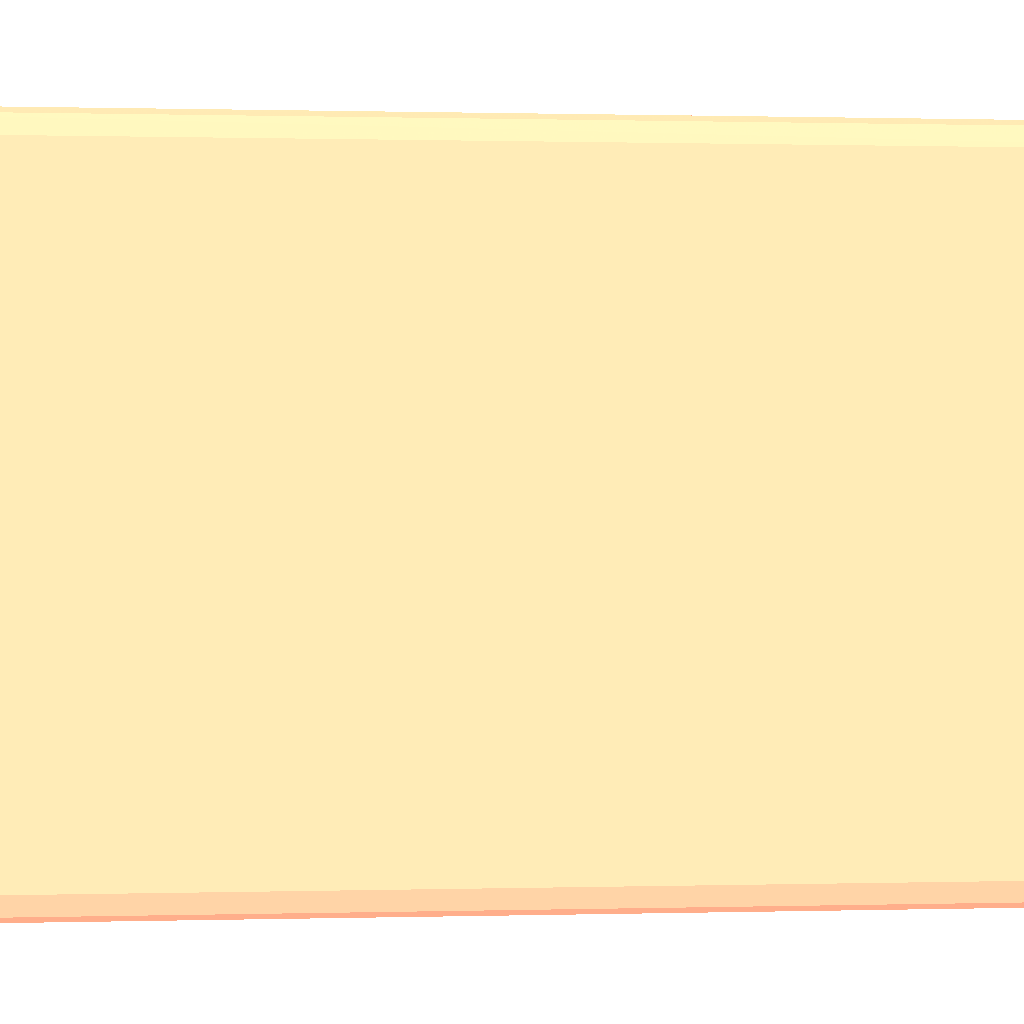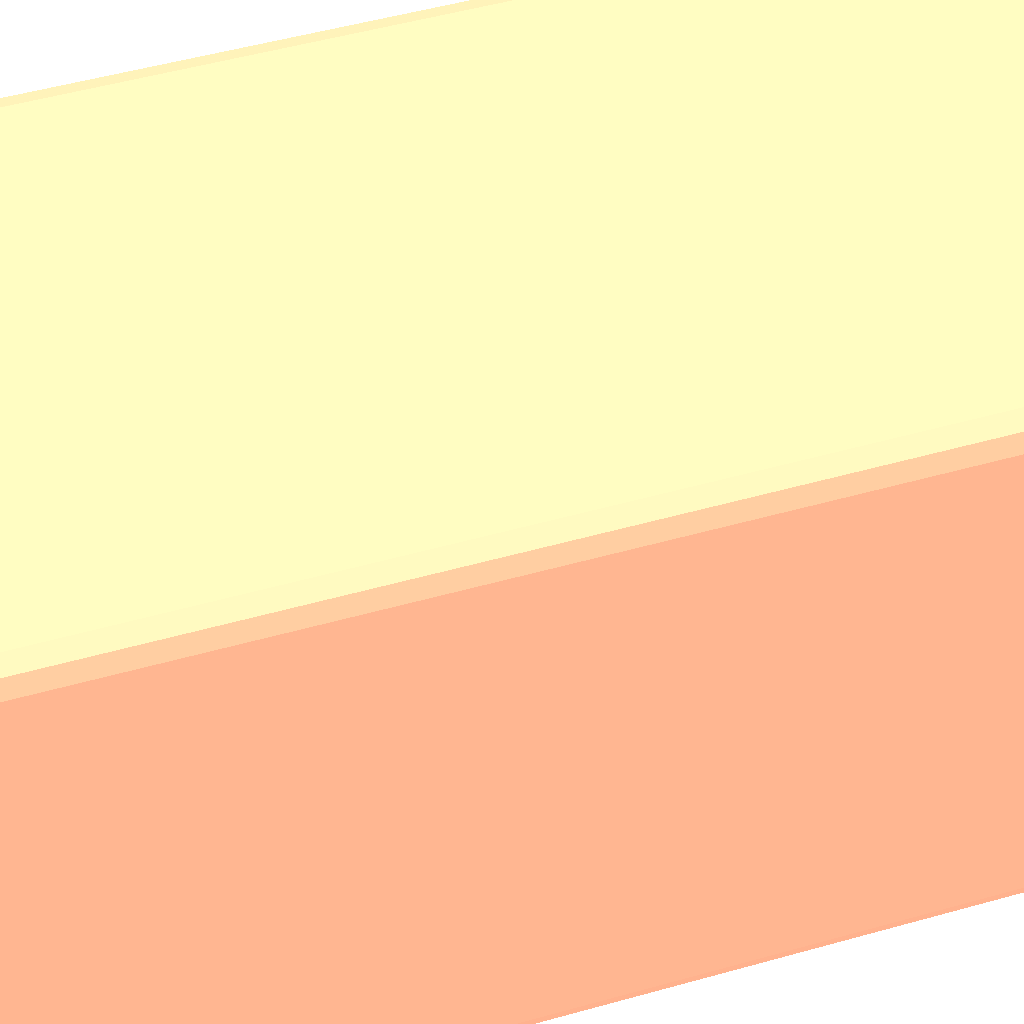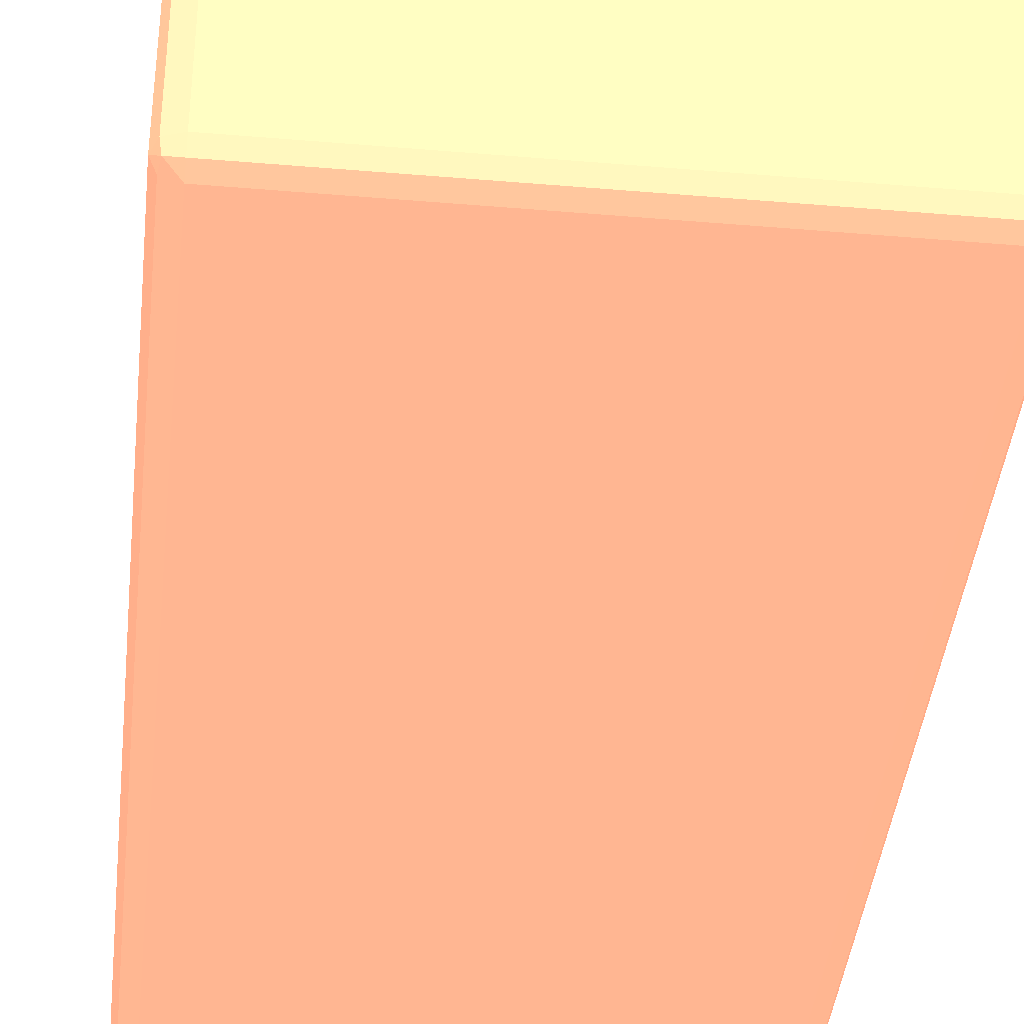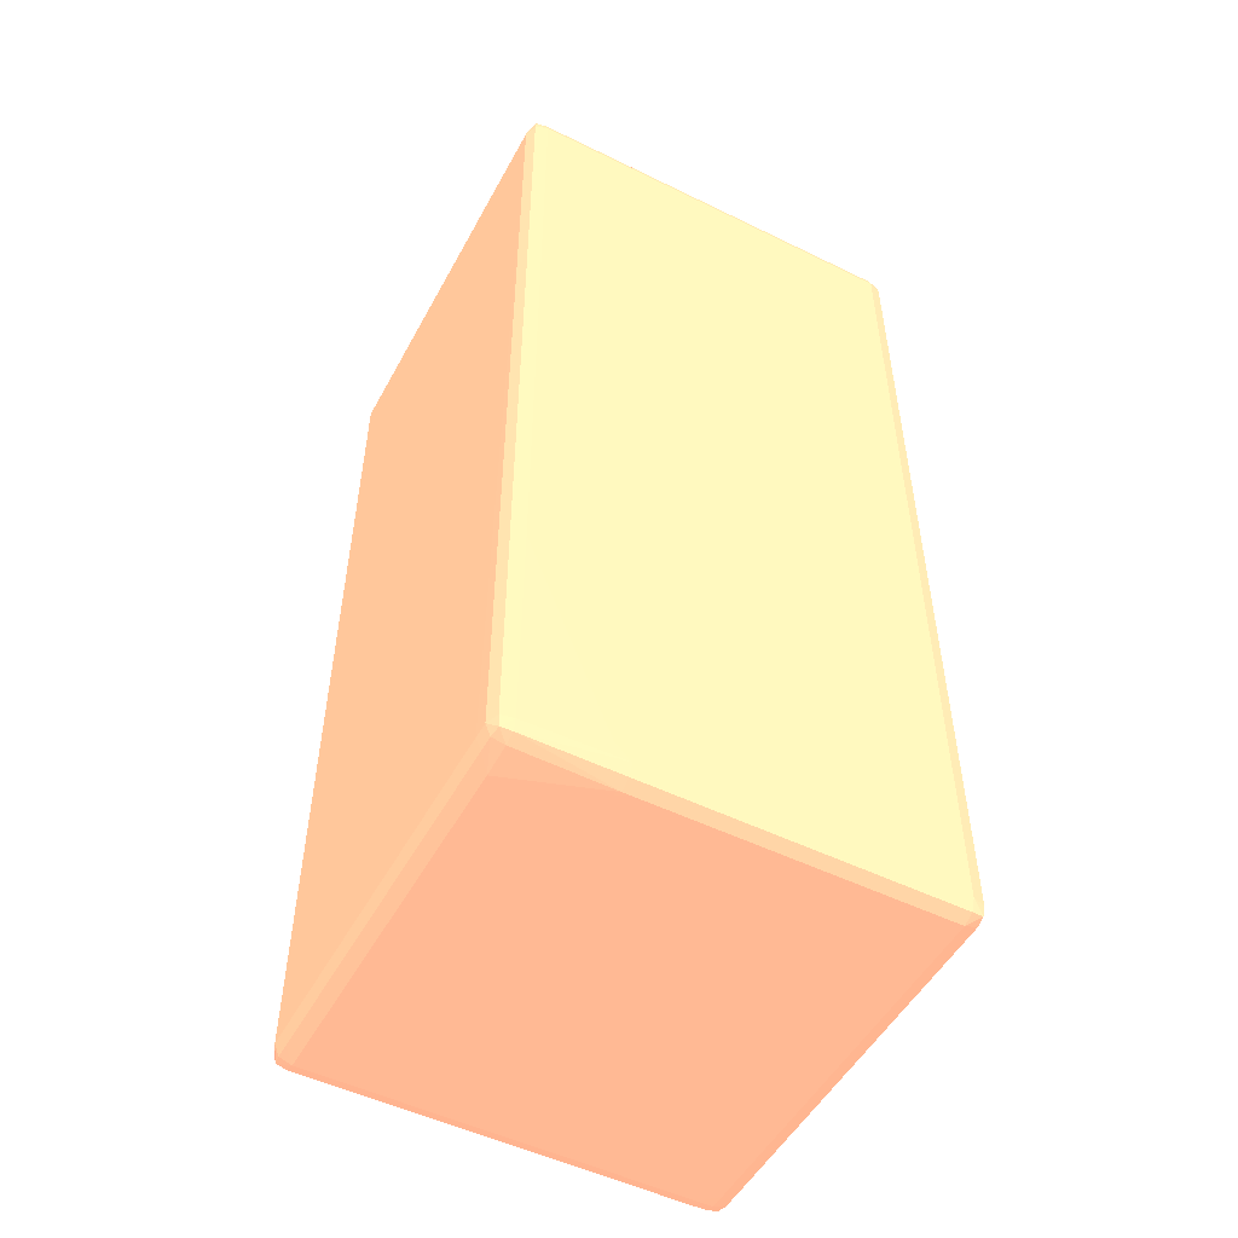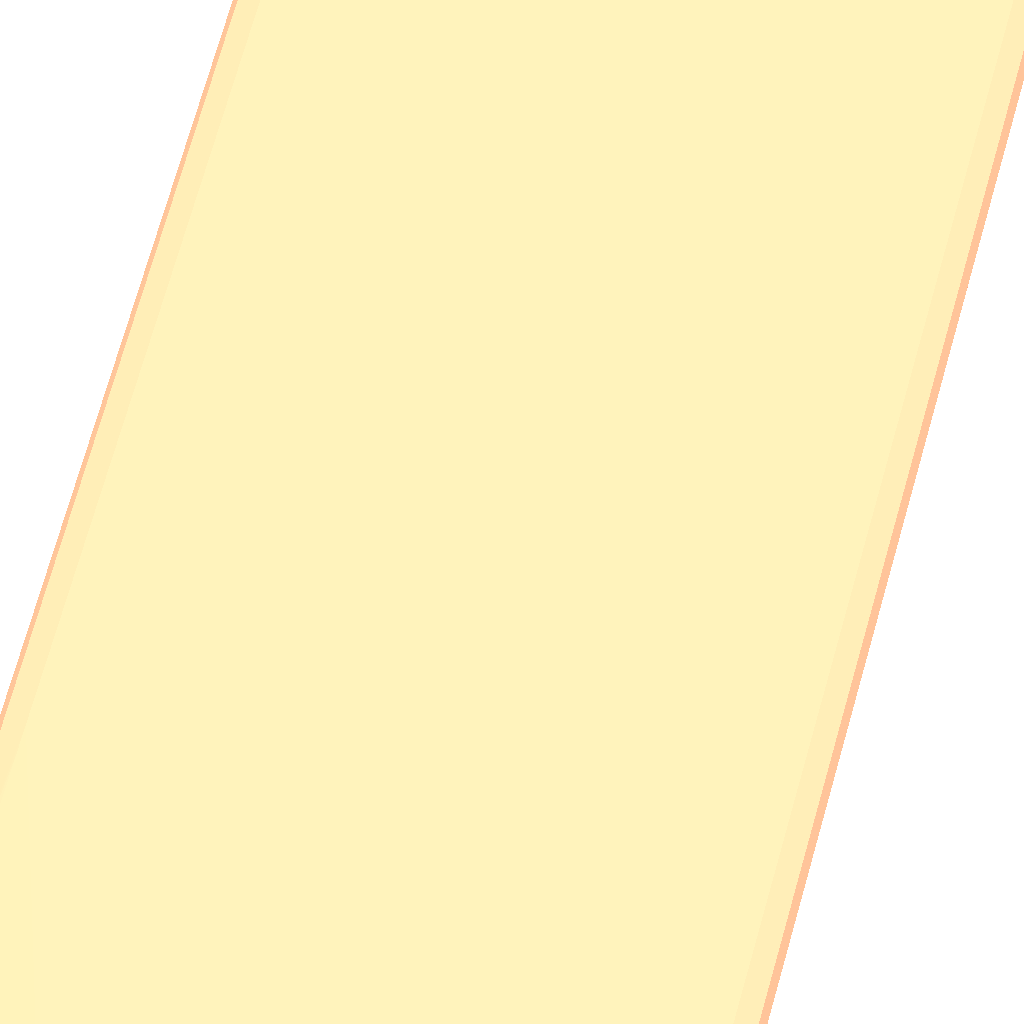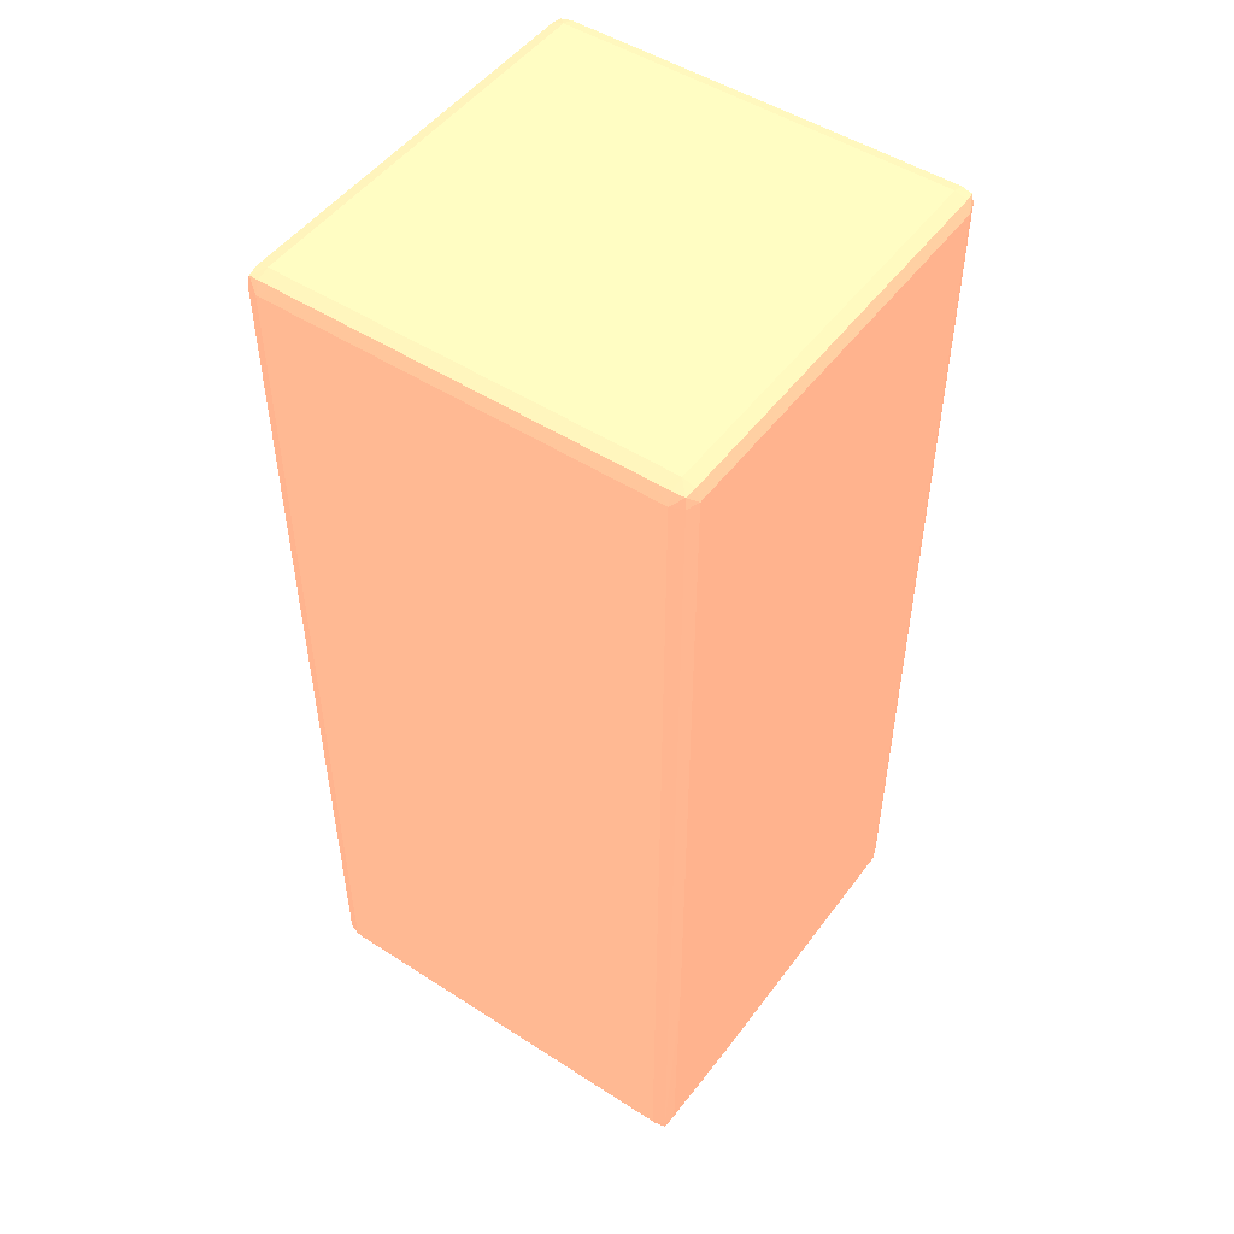
<metadata>
{"format":"obj","ext":"obj","renderer":"f3d","projection":"perspective","resolution":1024,"background":"white","views":[{"elev":0.4,"azim":-97.5,"up":"+Z"},{"elev":47.6,"azim":72.1,"up":"+Z"},{"elev":-40.1,"azim":174.0,"up":"+Z"},{"elev":-51.4,"azim":-28.0,"up":"+Y"},{"elev":76.5,"azim":16.1,"up":"+Z"},{"elev":49.8,"azim":-54.7,"up":"+Y"}]}
</metadata>
<code>
v -0.004158 -0.05271 -0.001844 0.9412 0.5216 0.4118
v -0.004145 -0.05271 -0.0314 0.9412 0.5216 0.4118
v -0.003777 -0.05367 -0.03017 0.9412 0.5216 0.4118
v -0.003777 -0.05367 -0.001844 0.9412 0.5216 0.4118
v -0.003774 -0.05367 -0.0006128 0.9412 0.5216 0.4118
v -0.004151 -0.05271 -0.0006128 0.9412 0.5216 0.4118
v -0.004145 0.01995 -0.0006128 0.9412 0.5216 0.4118
v -0.004145 0.01995 -0.0314 0.9412 0.5216 0.4118
v -0.003774 -0.05271 -0.03235 0.9412 0.5216 0.4118
v -0.003649 -0.05355 -0.03224 0.9412 0.5216 0.4118
v -0.003774 -0.05367 -0.0314 0.9412 0.5216 0.4118
v -0.002786 -0.054 -0.0314 0.9412 0.5216 0.4118
v -0.002786 -0.054 -0.003076 0.9412 0.5216 0.4118
v -0.002786 -0.05387 -0.0006128 0.9412 0.5216 0.4118
v -0.003649 -0.05355 0.0002267 0.9412 0.5216 0.4118
v -0.003774 -0.05271 0.0003377 0.9412 0.5216 0.4118
v -0.003774 0.01995 0.0003377 0.9412 0.5216 0.4118
v -0.003649 0.02079 0.0002267 0.9412 0.5216 0.4118
v -0.003774 0.0209 -0.0006128 0.9412 0.5216 0.4118
v -0.003777 0.0209 -0.001844 0.9412 0.5216 0.4118
v -0.003777 0.0209 -0.03017 0.9412 0.5216 0.4118
v -0.003774 0.0209 -0.0314 0.9412 0.5216 0.4118
v -0.003649 0.02079 -0.03224 0.9412 0.5216 0.4118
v -0.003774 0.01995 -0.03235 0.9412 0.5216 0.4118
v -0.002786 -0.05271 -0.03269 0.9412 0.5216 0.4118
v -0.002786 -0.05367 -0.03235 0.9412 0.5216 0.4118
v 0.02677 -0.054 -0.0314 0.9412 0.5216 0.4118
v 0.004602 -0.054 -0.0006128 0.9412 0.5216 0.4118
v -0.002786 -0.0536 0.0002952 0.9412 0.5216 0.4118
v -0.002786 -0.05271 0.0005337 0.9412 0.5216 0.4118
v -0.002786 -0.03547 0.0006709 0.9412 0.5216 0.4118
v -0.002786 -0.03424 0.0006741 0.9412 0.5216 0.4118
v -0.002786 0.01995 0.0006741 0.9412 0.5216 0.4118
v -0.002786 0.0209 0.0003377 0.9412 0.5216 0.4118
v -0.002786 0.02124 -0.0006128 0.9412 0.5216 0.4118
v -0.002786 0.02124 -0.0314 0.9412 0.5216 0.4118
v -0.002786 0.0209 -0.03235 0.9412 0.5216 0.4118
v -0.002786 0.01995 -0.03269 0.9412 0.5216 0.4118
v 0.02677 -0.05271 -0.03269 0.9412 0.5216 0.4118
v 0.02677 -0.05367 -0.03235 0.9412 0.5216 0.4118
v 0.028 -0.054 -0.0314 0.9412 0.5216 0.4118
v 0.028 -0.054 -0.03017 0.9412 0.5216 0.4118
v 0.028 -0.054 -0.0006128 0.9412 0.5216 0.4118
v 0.004602 -0.05367 0.0003377 0.9412 0.5216 0.4118
v 0.004602 -0.05271 0.0006741 0.9412 0.5216 0.4118
v 0.003372 -0.05148 0.0006741 0.9412 0.5216 0.4118
v 0.028 0.01995 0.0006741 0.9412 0.5216 0.4118
v 0.028 0.0209 0.0003377 0.9412 0.5216 0.4118
v 0.028 0.02124 -0.0006128 0.9412 0.5216 0.4118
v 0.028 0.02124 -0.0314 0.9412 0.5216 0.4118
v 0.028 0.0209 -0.03235 0.9412 0.5216 0.4118
v 0.028 0.01995 -0.03269 0.9412 0.5216 0.4118
v 0.028 -0.05271 -0.03268 0.9412 0.5216 0.4118
v 0.028 -0.05148 -0.03269 0.9412 0.5216 0.4118
v 0.028 -0.05366 -0.03235 0.9412 0.5216 0.4118
v 0.02899 -0.05367 -0.03017 0.9412 0.5216 0.4118
v 0.02885 -0.05354 -0.03223 0.9412 0.5216 0.4118
v 0.02898 -0.05366 -0.0314 0.9412 0.5216 0.4118
v 0.02899 -0.05367 -0.001844 0.9412 0.5216 0.4118
v 0.02899 -0.05367 -0.0006128 0.9412 0.5216 0.4118
v 0.02886 -0.05355 0.0002267 0.9412 0.5216 0.4118
v 0.028 -0.05367 0.0003377 0.9412 0.5216 0.4118
v 0.028 -0.05271 0.0006741 0.9412 0.5216 0.4118
v 0.02899 0.01995 0.0003377 0.9412 0.5216 0.4118
v 0.02886 0.02079 0.0002267 0.9412 0.5216 0.4118
v 0.02899 0.0209 -0.0006128 0.9412 0.5216 0.4118
v 0.02899 0.0209 -0.001844 0.9412 0.5216 0.4118
v 0.02899 0.0209 -0.03017 0.9412 0.5216 0.4118
v 0.02899 0.0209 -0.0314 0.9412 0.5216 0.4118
v 0.02886 0.02079 -0.03224 0.9412 0.5216 0.4118
v 0.02899 0.01995 -0.03235 0.9412 0.5216 0.4118
v 0.02898 -0.05271 -0.03235 0.9412 0.5216 0.4118
v 0.02899 -0.05148 -0.03235 0.9412 0.5216 0.4118
v 0.02935 -0.05271 -0.0314 0.9412 0.5216 0.4118
v 0.02935 -0.05271 -0.03017 0.9412 0.5216 0.4118
v 0.02936 -0.05271 -0.0006128 0.9412 0.5216 0.4118
v 0.02899 -0.05271 0.0003377 0.9412 0.5216 0.4118
v 0.02936 0.01995 -0.0006128 0.9412 0.5216 0.4118
v 0.02936 0.01995 -0.0314 0.9412 0.5216 0.4118
v 0.02935 -0.05148 -0.0314 0.9412 0.5216 0.4118
f 1 2 3
f 1 3 4
f 1 4 5
f 1 5 6
f 1 6 7
f 1 7 8
f 1 8 2
f 2 9 10
f 2 10 11
f 2 11 3
f 2 8 24
f 2 24 9
f 3 11 12
f 3 12 13
f 3 13 4
f 4 13 5
f 5 14 15
f 5 15 6
f 5 13 14
f 6 15 16
f 6 16 17
f 6 17 7
f 7 17 18
f 7 18 19
f 7 19 20
f 7 20 21
f 7 21 8
f 8 21 22
f 8 22 23
f 8 23 24
f 9 25 10
f 9 24 38
f 9 38 25
f 10 25 26
f 10 26 12
f 10 12 11
f 12 26 40
f 12 40 27
f 12 27 42
f 12 42 43
f 12 43 28
f 12 28 13
f 13 28 14
f 14 29 15
f 14 28 29
f 15 29 30
f 15 30 16
f 16 30 31
f 16 31 32
f 16 32 33
f 16 33 17
f 17 33 18
f 18 34 35
f 18 35 19
f 18 33 34
f 19 35 20
f 20 35 36
f 20 36 21
f 21 36 22
f 22 36 23
f 23 36 37
f 23 37 38
f 23 38 24
f 25 39 40
f 25 40 26
f 25 38 52
f 25 52 54
f 25 54 39
f 27 40 41
f 27 41 42
f 28 43 62
f 28 62 44
f 28 44 29
f 29 44 45
f 29 45 30
f 30 45 46
f 30 46 31
f 31 46 32
f 32 46 45
f 32 45 63
f 32 63 47
f 32 47 33
f 33 47 48
f 33 48 34
f 34 48 49
f 34 49 35
f 35 49 50
f 35 50 36
f 36 50 51
f 36 51 37
f 37 51 52
f 37 52 38
f 39 53 40
f 39 54 53
f 40 53 55
f 40 55 41
f 41 56 42
f 41 55 57
f 41 57 58
f 41 58 56
f 42 56 59
f 42 59 43
f 43 59 60
f 43 60 61
f 43 61 62
f 44 62 63
f 44 63 45
f 47 64 65
f 47 65 48
f 47 63 77
f 47 77 64
f 48 65 49
f 49 65 66
f 49 66 67
f 49 67 68
f 49 68 50
f 50 68 69
f 50 69 70
f 50 70 51
f 51 70 52
f 52 70 71
f 52 71 73
f 52 73 54
f 53 72 57
f 53 57 55
f 53 54 73
f 53 73 72
f 56 58 74
f 56 74 75
f 56 75 76
f 56 76 59
f 57 72 74
f 57 74 58
f 59 76 60
f 60 76 61
f 61 76 77
f 61 77 63
f 61 63 62
f 64 78 65
f 64 77 76
f 64 76 78
f 65 78 66
f 66 78 67
f 67 78 79
f 67 79 68
f 68 79 69
f 69 79 70
f 70 79 71
f 71 79 73
f 72 73 74
f 73 80 74
f 73 79 80
f 74 80 75
f 75 80 76
f 76 80 79
f 76 79 78

</code>
